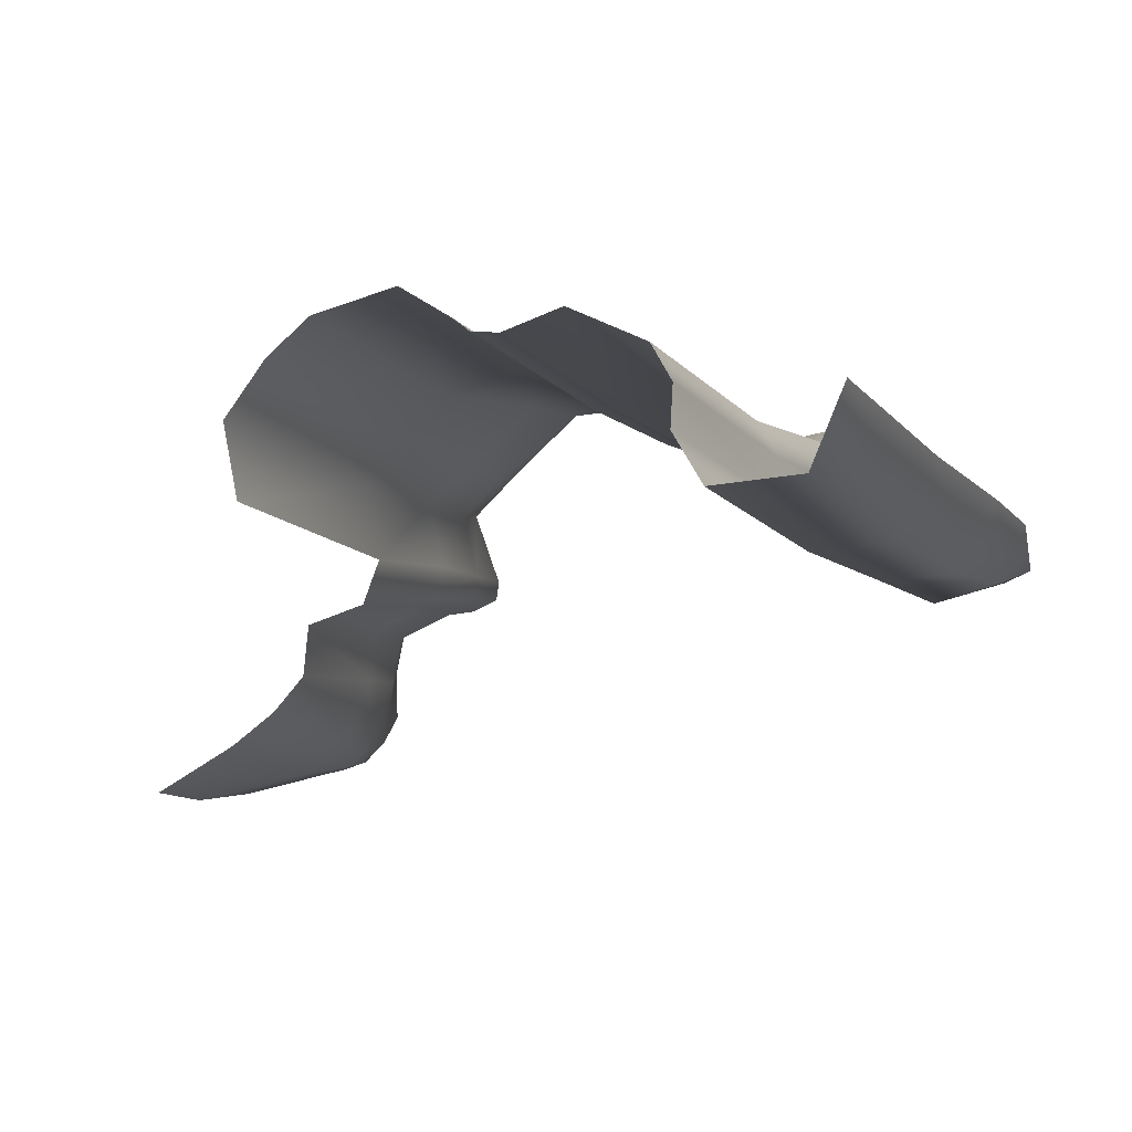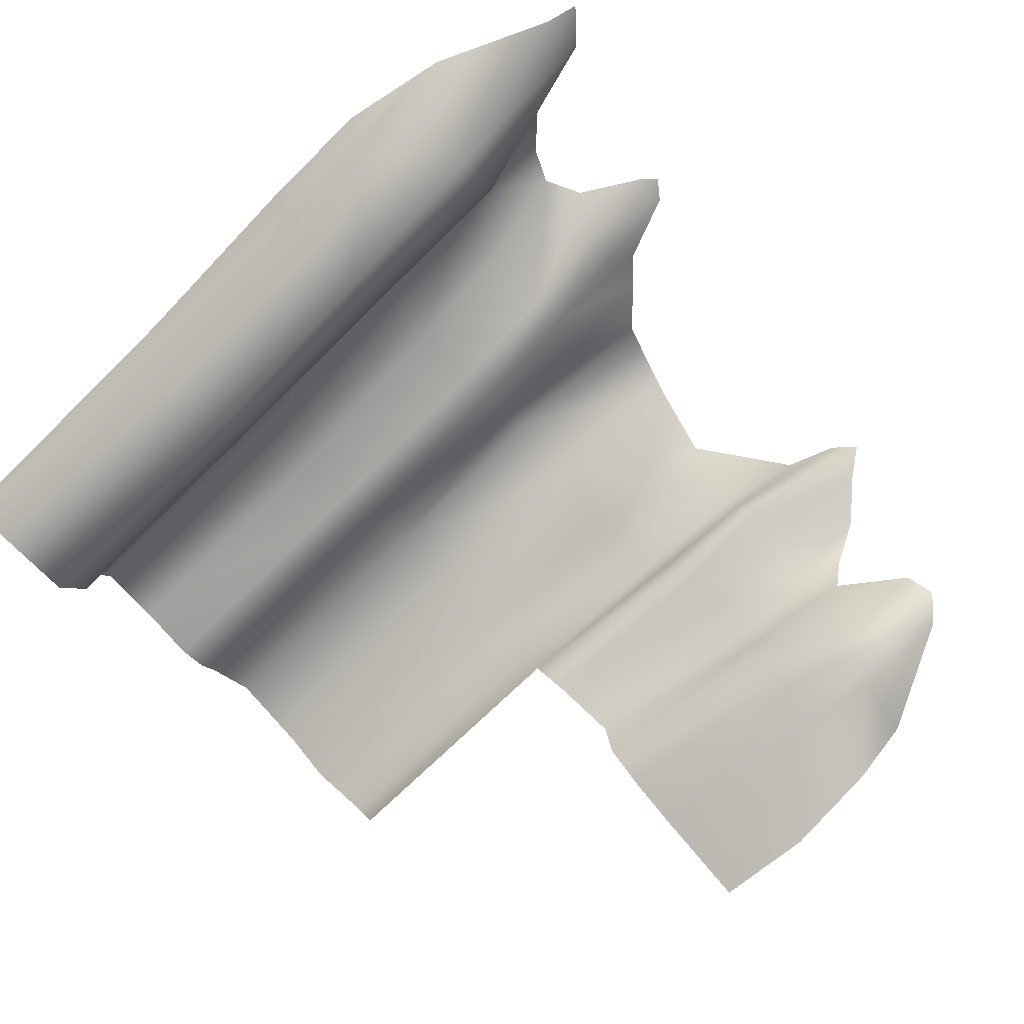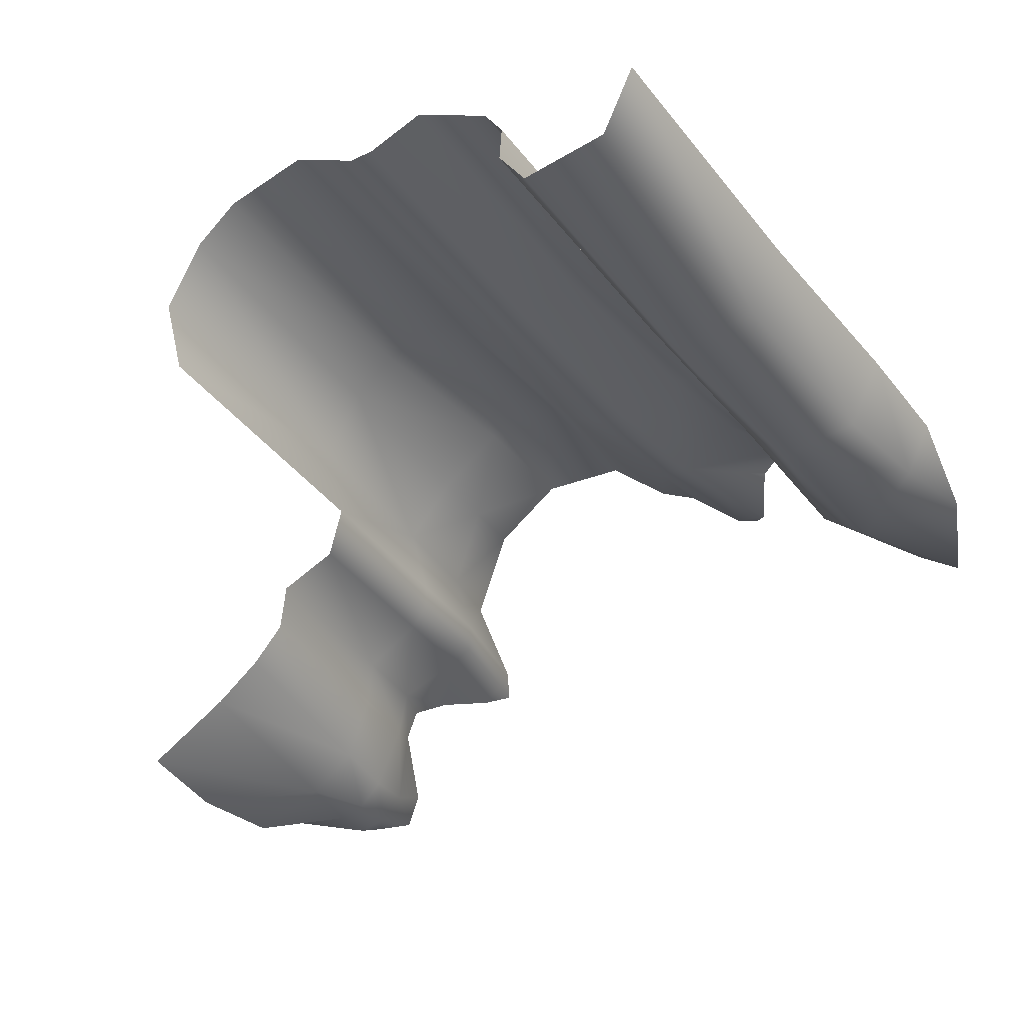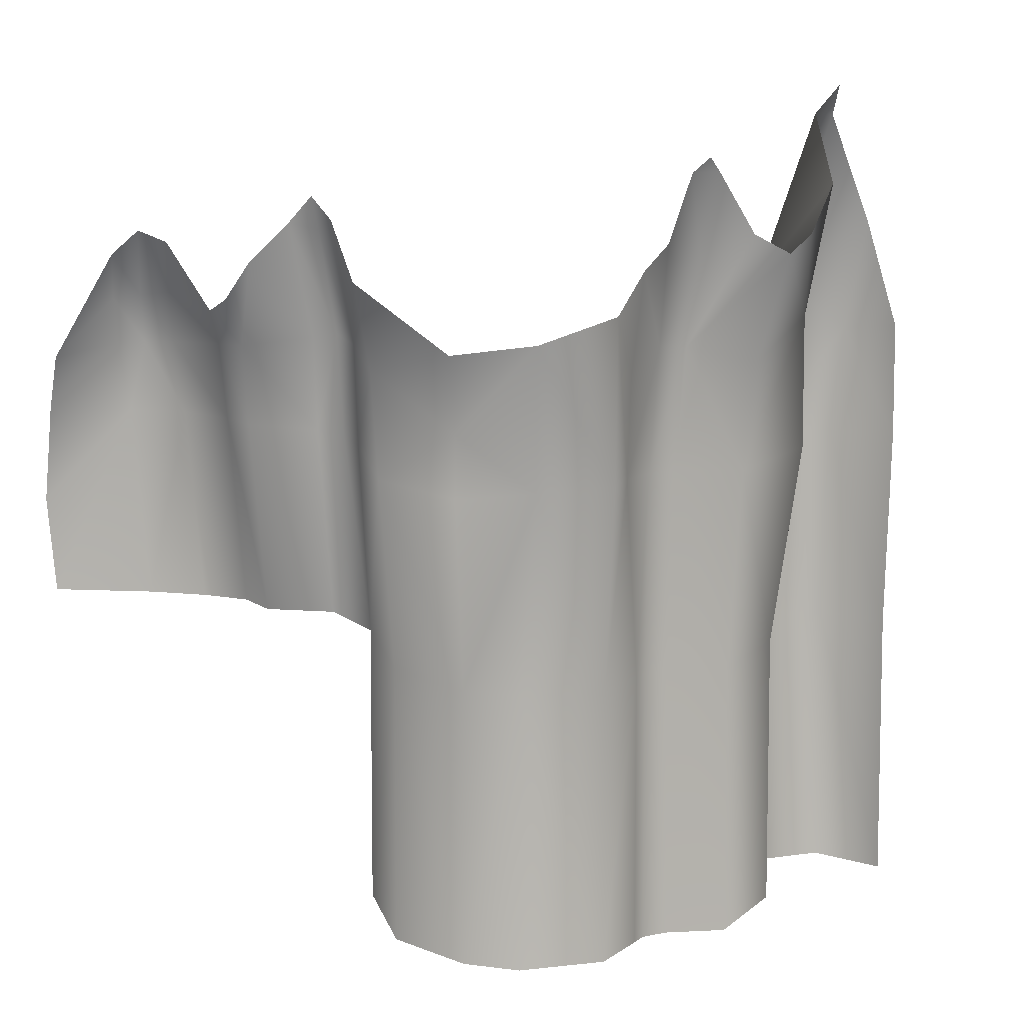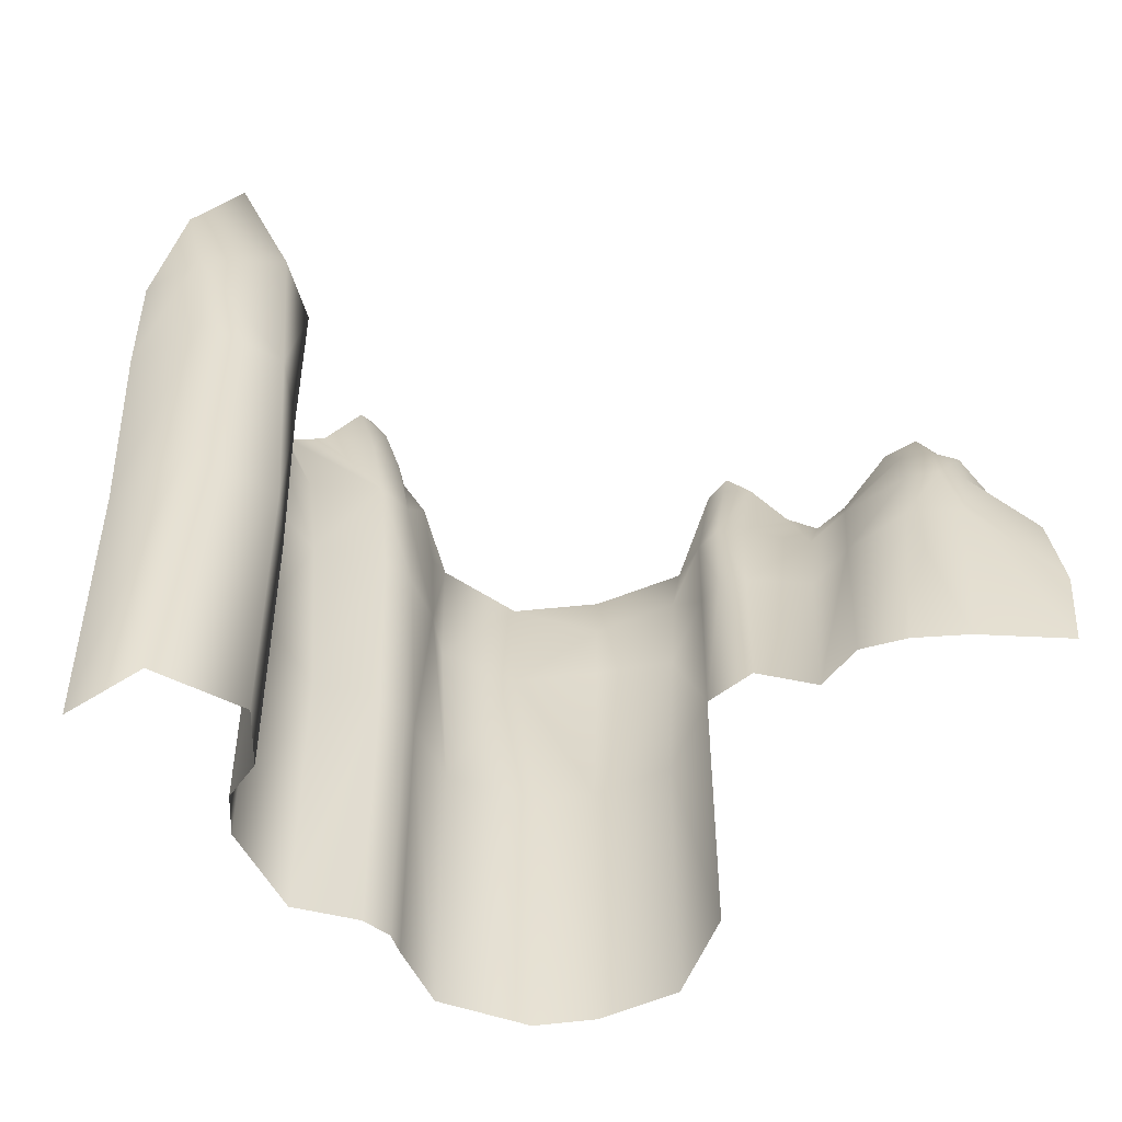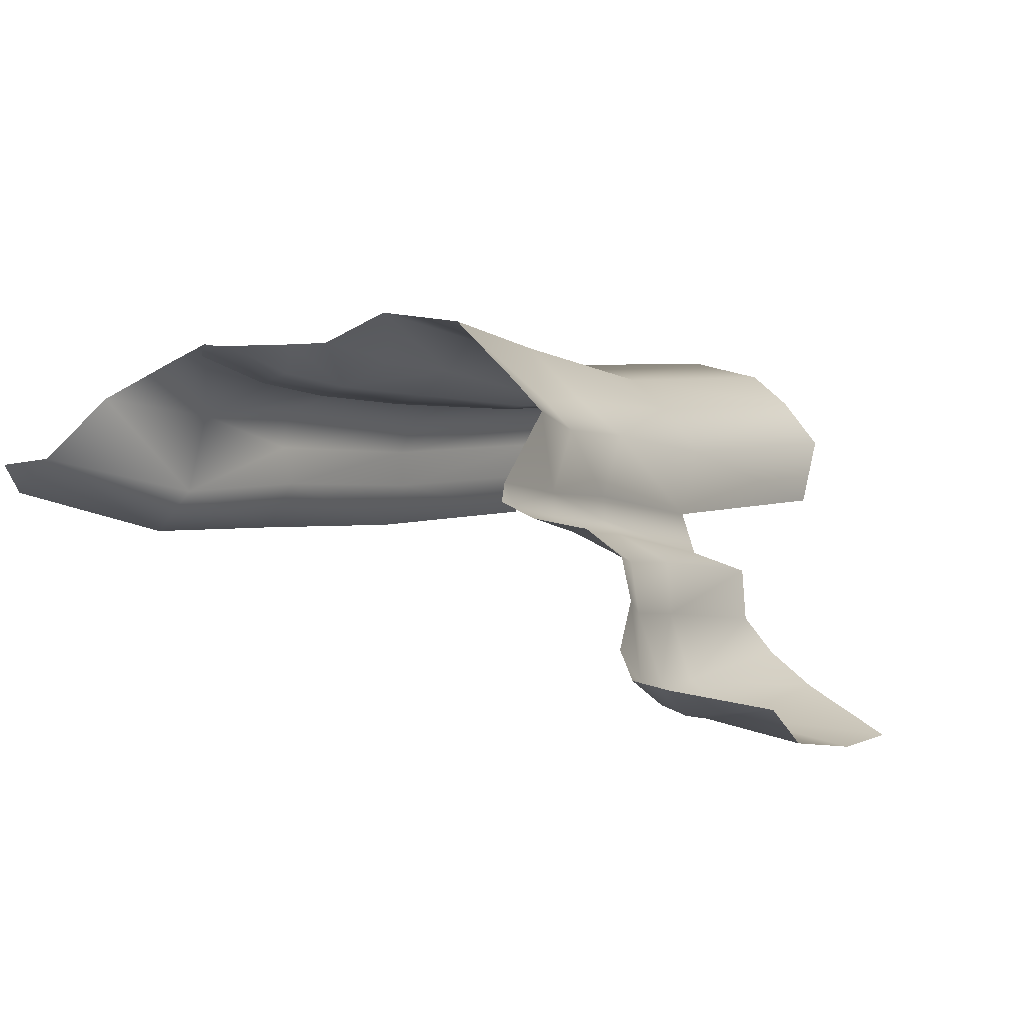
<metadata>
{"format":"obj","ext":"obj","renderer":"f3d","projection":"perspective","resolution":1024,"background":"white","views":[{"elev":-11.8,"azim":23.3,"up":"+Z"},{"elev":-71.3,"azim":134.6,"up":"+Z"},{"elev":-42.0,"azim":34.7,"up":"+Z"},{"elev":7.9,"azim":-24.0,"up":"+Y"},{"elev":-51.2,"azim":149.6,"up":"+Y"},{"elev":4.3,"azim":-143.4,"up":"+Z"}]}
</metadata>
<code>
g ain_Backdrop_03
v 669 2870 -9531
v 722.8 3120 -9750
v 578.4 2524 -9897
v 605.9 2399 -9606
v 297.6 1867 -9492
v 605.9 1927 -9606
v 1042 2325 -1.004e+04
v 1138 2338 -9836
v 1138 1927 -9836
v 1007 1927 -1.008e+04
v 713.8 1927 -1.008e+04
v 746.2 2524 -1.006e+04
v 1042 2325 -1.004e+04
v 1007 1927 -1.008e+04
v 578.4 1927 -9897
v -190.5 1865 -9431
v -200.4 2224 -9384
v -40.62 2315 -9485
v -57.75 1871 -9526
v -784.6 2037 -9536
v -840.1 2309 -9453
v -614.8 2349 -9242
v -573.2 1847 -9340
v -297.7 1859 -9307
v -339.3 2439 -9209
v 65.04 1868 -9563
v 82.16 2307 -9522
v 321.2 2250 -9451
v -1013 1882 -9661
v -1051 2252 -9629
v -784.6 1817 -9536
v -1002 1974 -9883
v -1027 2327 -9850
v -1103 2023 -1.001e+04
v -1127 2346 -9982
v -1059 2359 -9931
v -1022 1999 -9967
v -1878 2067 -1.069e+04
v -1889 2262 -1.055e+04
v -1652 2304 -1.06e+04
v -1601 2060 -1.063e+04
v -1324 2041 -1.01e+04
v -1353 2318 -1.008e+04
v -1238 2740 -9904
v -1145 2719 -9864
v -1176 2830 -9846
v -1128 2751 -9788
v -1704 2624 -1.046e+04
v -1673 2464 -1.056e+04
v -1365 2610 -9942
v -1421 2479 -1.004e+04
v 517.8 1209 -9667
v 622 1927 -9750
v 589.1 1209 -9797
v 271.2 1150 -9544
v 1115 1209 -9844
v 994.8 1209 -1.011e+04
v 994.8 1209 -1.011e+04
v 682 1209 -1.012e+04
v 580.1 1209 -9940
v -97.31 1154 -9534
v -737.1 1145 -9585
v -576.5 1134 -9471
v -280 1144 -9412
v 62.24 1151 -9600
v -38.1 1152 -9584
v -924.1 1210 -9750
v -920.4 1303 -9993
v -1007 1352 -1.014e+04
v -1545 1389 -1.061e+04
v -1855 1395 -1.076e+04
v -1889 1731 -1.075e+04
v -1235 1369 -1.019e+04
v -1137 2551 -9554
v 836.4 3226 -9771
v 876 3120 -9882
v 1065 2723 -9925
v 1065 2723 -9925
v -18.32 2611 -9432
v 104.5 2610 -9468
v 376.9 2633 -9323
v 504.1 2697 -9396
v 248.8 2699 -9345
v -185.9 2582 -9319
v -93.94 2671 -9325
v -2.019 2907 -9331
v 64.52 2960 -9328
v 120.8 2913 -9367
v -1344 2047 -1.028e+04
v -1431 2054 -1.051e+04
v -1475 2309 -1.049e+04
v -1381 2314 -1.025e+04
v -1503 2489 -1.045e+04
v -1429 2434 -1.02e+04
v -1256 1376 -1.037e+04
v -1375 1382 -1.049e+04
v -1557 2306 -1.057e+04
v -1582 2476 -1.054e+04
v -1617 2707 -1.042e+04
v -1542 2669 -1.033e+04
v 517.8 240.9 -9667
v 589.1 240.9 -9797
v 271.2 181.5 -9544
v 1115 240.9 -9844
v 994.8 240.9 -1.011e+04
v 994.8 240.9 -1.011e+04
v 682 240.9 -1.012e+04
v 580.1 240.9 -9940
v -97.31 185.5 -9534
v -737.1 177 -9585
v -576.5 165.9 -9471
v -280 175.7 -9412
v 62.24 182.3 -9600
v -38.1 183.9 -9584
v -924.1 241.8 -9750
v -920.4 334.6 -9993
f 86 87 88
f 67 115 116
f 115 67 110
f 62 110 67
f 110 62 63
f 23 63 62
f 63 23 64
f 24 64 23
f 64 24 16
f 25 16 24
f 16 25 17
f 84 17 25
f 17 84 18
f 85 18 84
f 18 85 79
f 86 79 85
f 79 86 80
f 88 80 86
f 16 17 18
f 18 79 80
f 22 24 23
f 24 22 25
f 88 83 80
f 27 80 83
f 80 27 18
f 19 18 27
f 18 19 16
f 61 16 19
f 16 61 64
f 112 64 61
f 64 112 63
f 111 63 112
f 63 111 110
f 81 27 83
f 27 81 28
f 4 81 82
f 81 4 28
f 5 28 4
f 28 5 27
f 26 27 5
f 27 26 19
f 82 1 4
f 5 4 6
f 61 109 112
f 109 61 66
f 19 66 61
f 66 19 65
f 26 65 19
f 65 26 55
f 5 55 26
f 55 5 52
f 6 52 5
f 52 6 53
f 4 53 6
f 53 4 3
f 1 3 4
f 3 1 2
f 12 3 2
f 78 13 12
f 11 12 13
f 12 11 3
f 15 3 11
f 3 15 53
f 54 53 15
f 53 54 52
f 101 52 54
f 52 101 55
f 103 55 101
f 55 103 65
f 113 65 103
f 65 113 66
f 114 66 113
f 66 114 109
f 13 14 11
f 76 2 75
f 2 76 12
f 78 12 76
f 54 102 101
f 102 54 60
f 15 60 54
f 60 15 59
f 11 59 15
f 59 11 58
f 14 58 11
f 58 106 59
f 107 59 106
f 59 107 60
f 108 60 107
f 60 108 102
f 21 22 20
f 23 20 22
f 20 23 31
f 62 31 23
f 31 62 29
f 67 29 62
f 29 67 68
f 116 68 67
f 74 21 30
f 20 30 21
f 30 20 29
f 31 29 20
f 32 29 68
f 29 32 30
f 33 30 32
f 30 33 74
f 47 74 33
f 46 47 45
f 33 45 47
f 33 36 45
f 44 45 36
f 45 44 46
f 36 35 44
f 50 44 35
f 51 50 43
f 35 43 50
f 43 35 34
f 36 34 35
f 34 36 37
f 33 37 36
f 37 33 32
f 94 51 43
f 99 100 93
f 94 93 100
f 93 94 92
f 43 92 94
f 92 43 42
f 34 42 43
f 42 34 69
f 37 69 34
f 69 37 68
f 32 68 37
f 69 73 42
f 89 42 73
f 42 89 92
f 91 92 89
f 92 91 93
f 98 93 91
f 93 98 99
f 48 99 98
f 98 49 48
f 49 98 97
f 91 97 98
f 97 91 90
f 89 90 91
f 90 89 95
f 73 95 89
f 95 96 90
f 49 39 48
f 39 49 40
f 97 40 49
f 40 97 41
f 90 41 97
f 41 90 70
f 96 70 90
f 41 70 71
f 71 72 41
f 38 41 72
f 41 38 40
f 39 40 38
f 77 8 7
f 9 7 8
f 7 9 10
f 56 10 9
f 10 56 57
f 104 57 56
f 57 104 105

</code>
